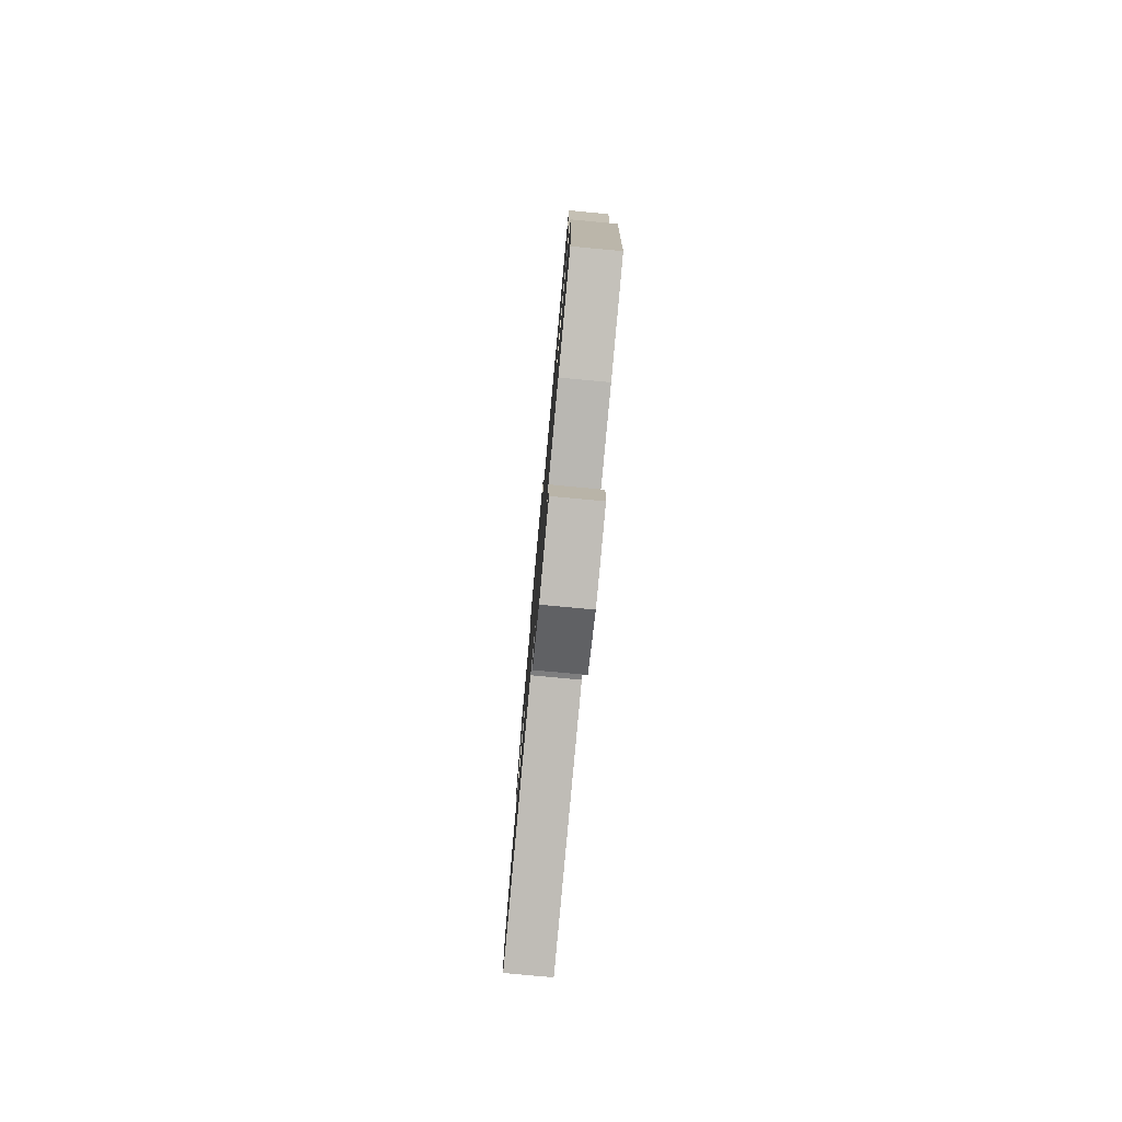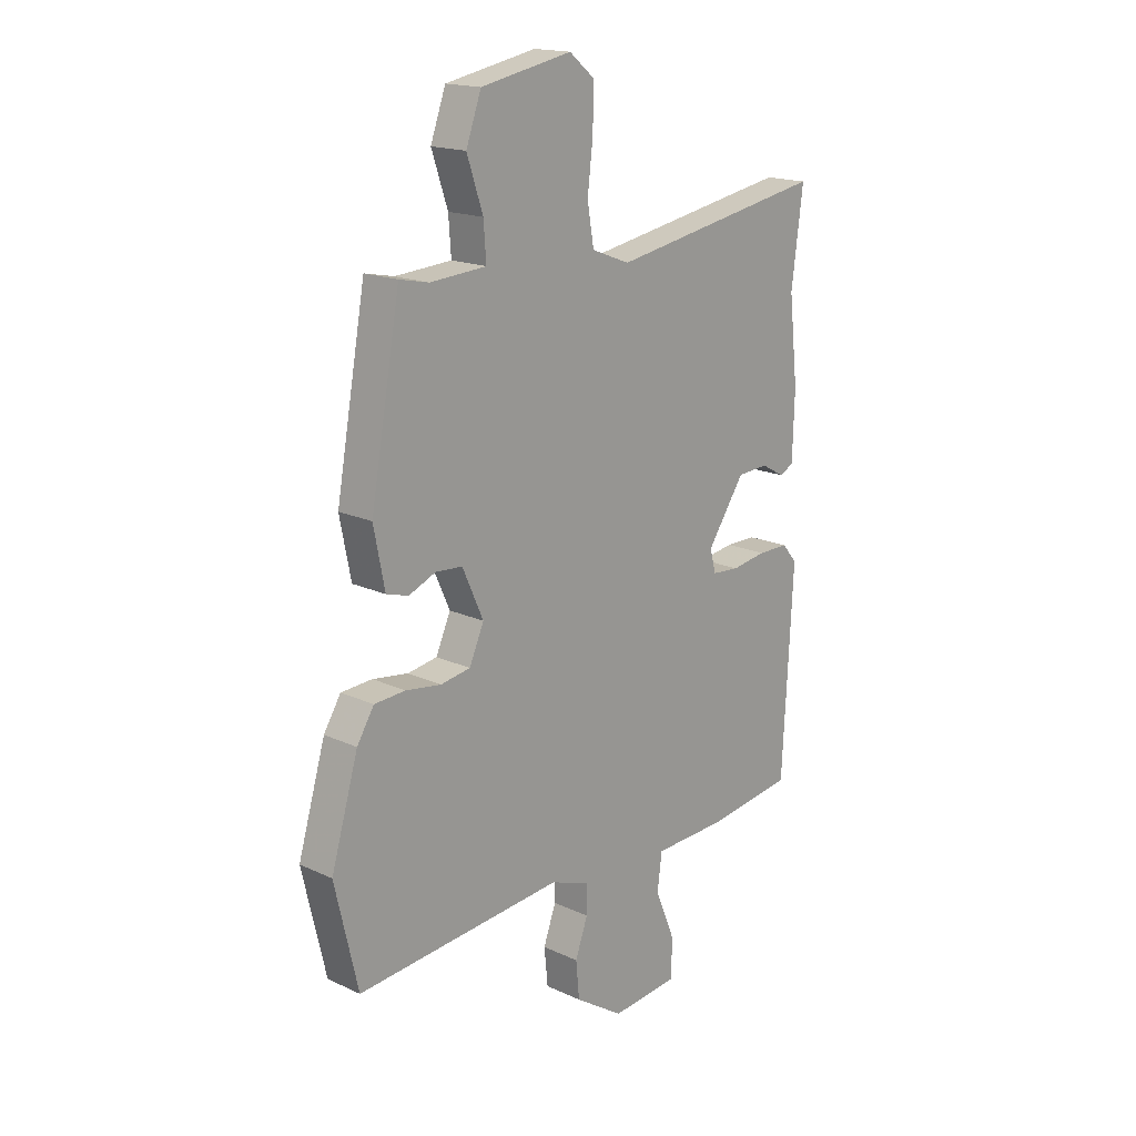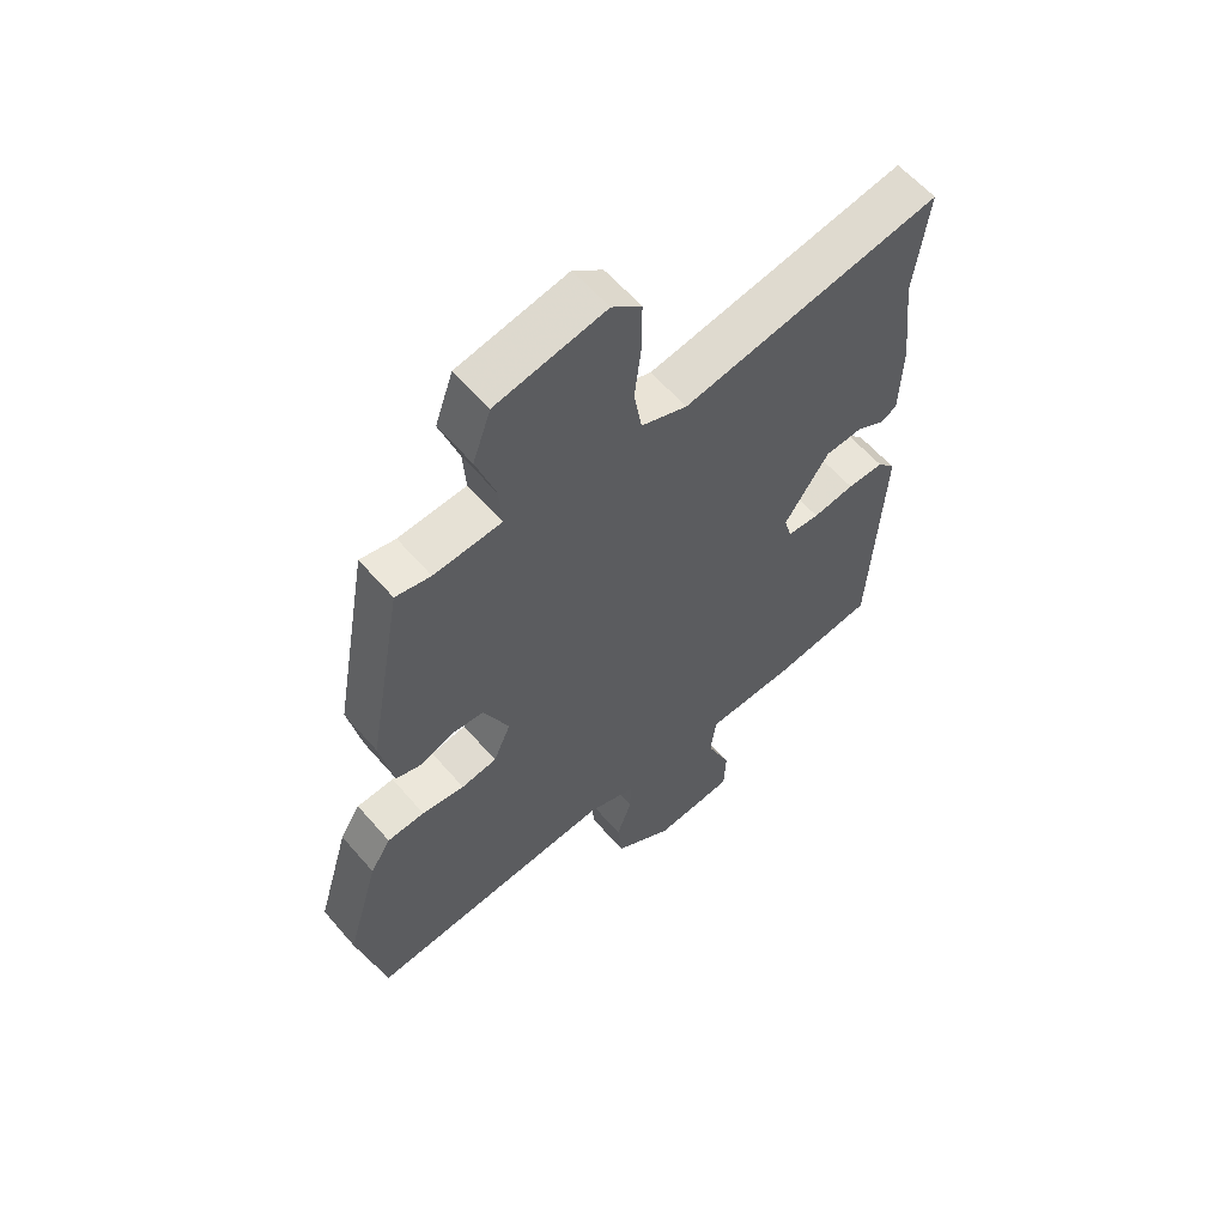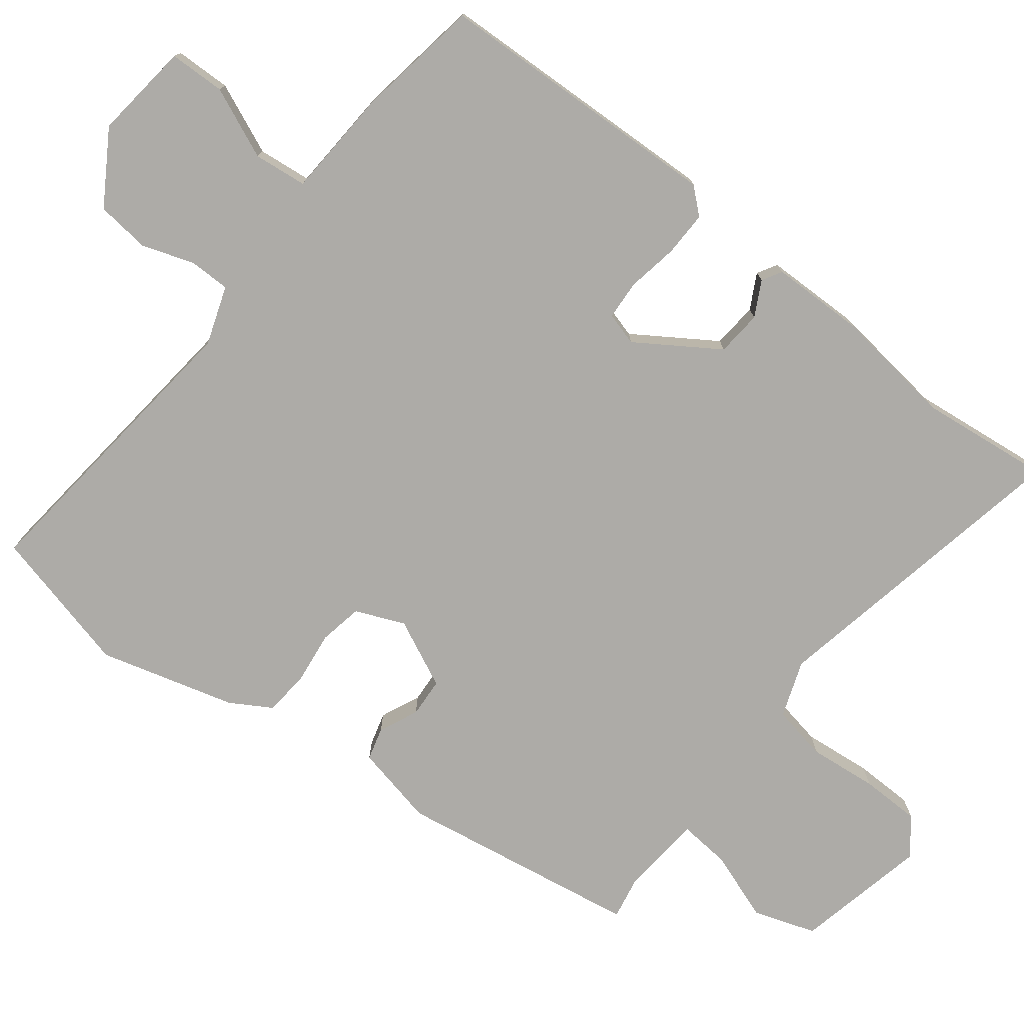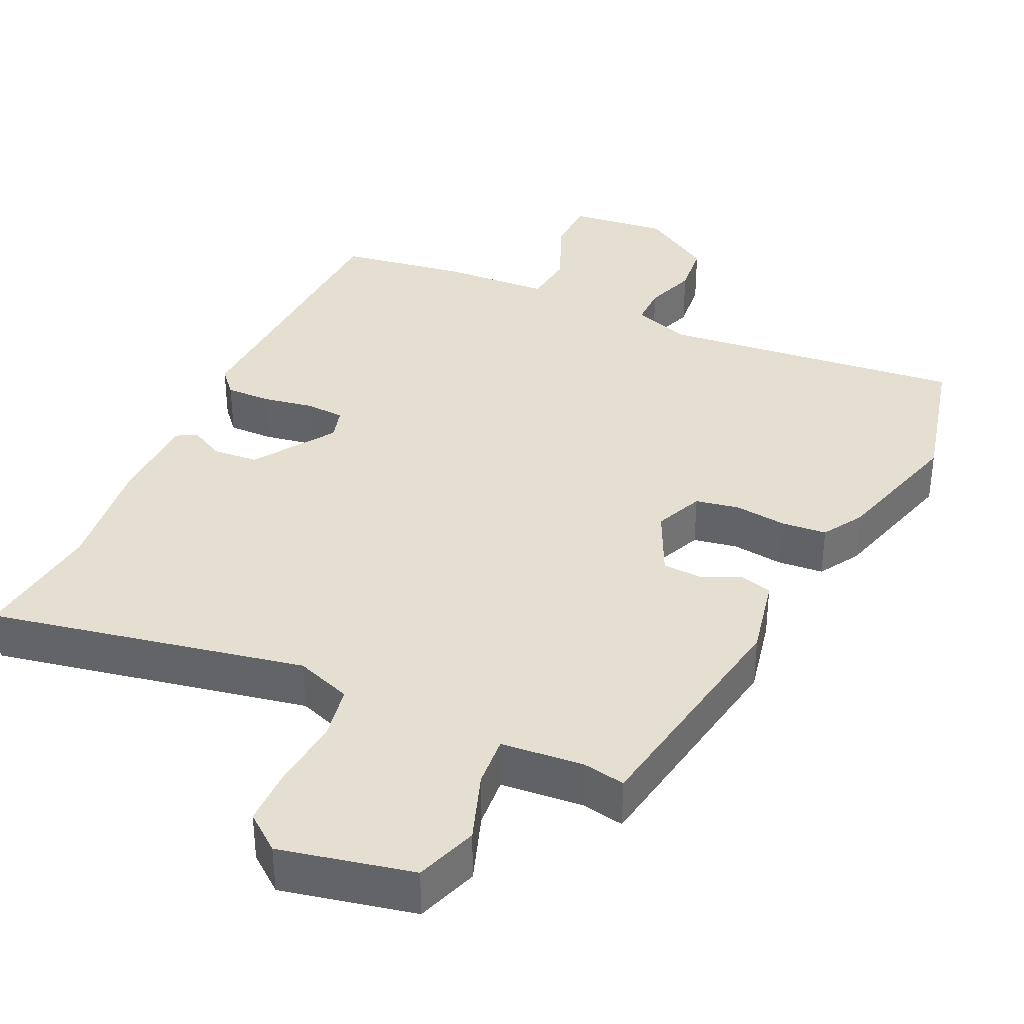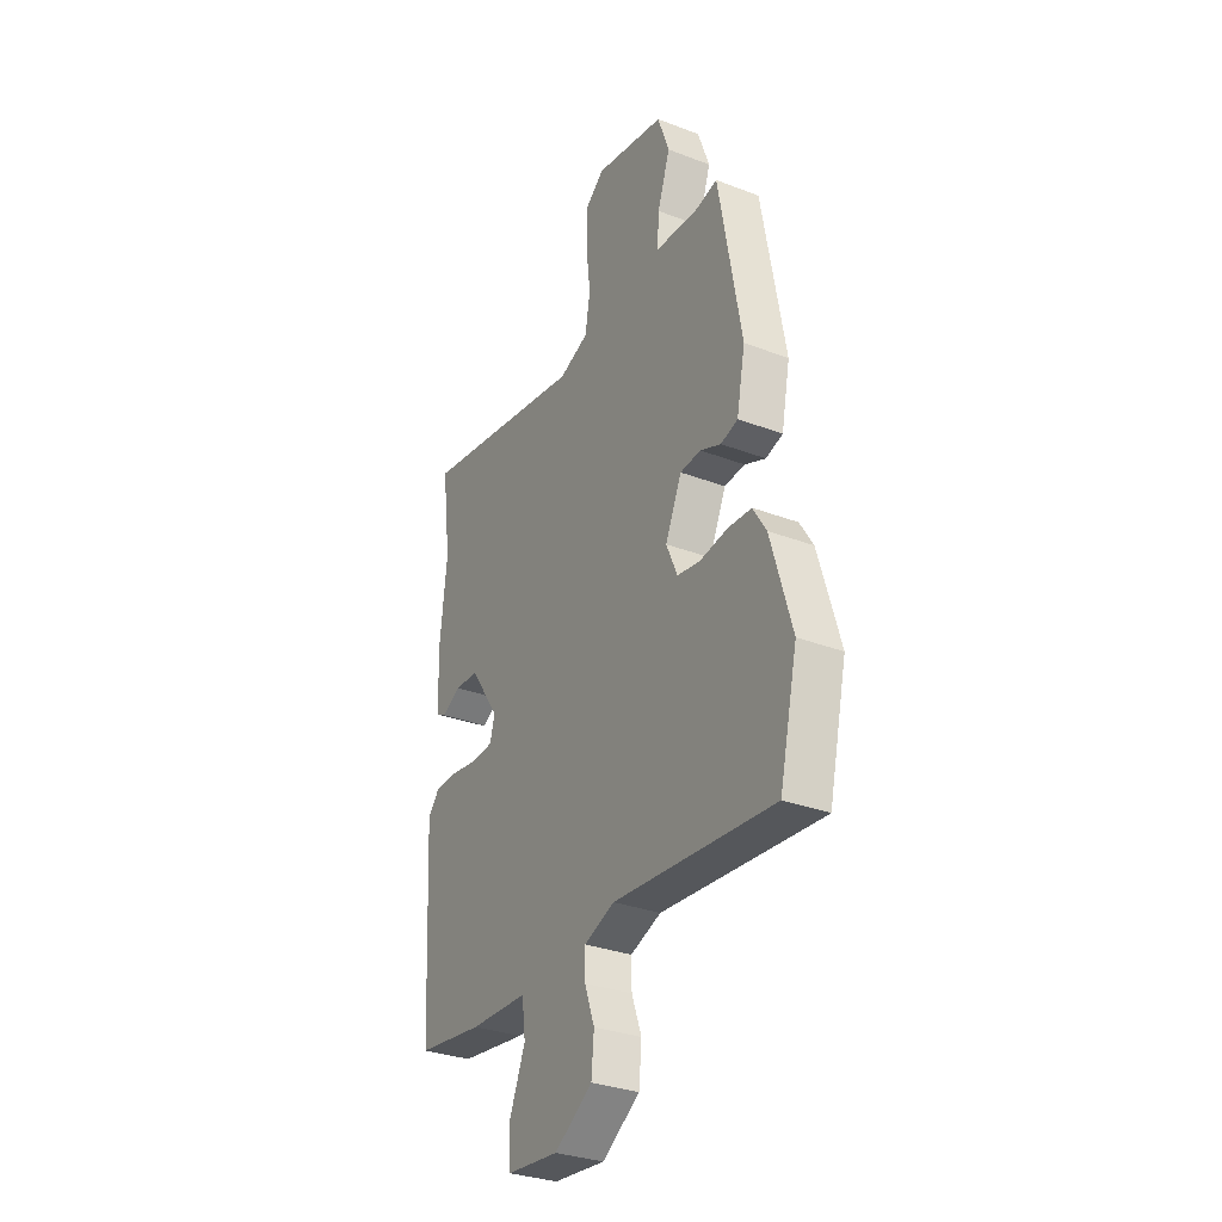
<metadata>
{"format":"obj","ext":"obj","renderer":"f3d","projection":"perspective","resolution":1024,"background":"white","views":[{"elev":-79.7,"azim":-95.3,"up":"+Z"},{"elev":17.3,"azim":132.7,"up":"+Z"},{"elev":59.8,"azim":139.5,"up":"+Z"},{"elev":-76.4,"azim":-128.8,"up":"+Y"},{"elev":36.6,"azim":24.1,"up":"+Y"},{"elev":-31.4,"azim":61.5,"up":"+Z"}]}
</metadata>
<code>
v 0.392 0.07 0.531
v 0.451 0.07 0.202
v 0.429 0.07 0.091
v 0.385 0.07 0.078
v 0.331 0.07 0.101
v 0.278 0.07 0.097
v 0.236 0.07 0.004
v 0.265 0.07 -0.062
v 0.324 0.07 -0.072
v 0.395 0.07 -0.062
v 0.457 0.07 -0.066
v 0.491 0.07 -0.121
v 0.545 0.07 -0.305
v 0.499 0.07 -0.504
v 0.086 0.07 -0.467
v 0.007 0.07 -0.496
v 0.008 0.07 -0.552
v 0.033 0.07 -0.622
v 0.026 0.07 -0.695
v -0.071 0.07 -0.758
v -0.204 0.07 -0.745
v -0.207 0.07 -0.669
v -0.167 0.07 -0.572
v -0.176 0.07 -0.5
v -0.324 0.07 -0.494
v -0.495 0.07 -0.47
v -0.516 0.07 -0.075
v -0.486 0.07 -0.04
v -0.425 0.07 -0.04
v -0.356 0.07 -0.051
v -0.302 0.07 -0.047
v -0.29 0.07 -0.002
v -0.364 0.07 0.107
v -0.426 0.07 0.111
v -0.473 0.07 0.085
v -0.5 0.07 0.1
v -0.504 0.07 0.229
v -0.486 0.07 0.392
v -0.509 0.07 0.57
v -0.079 0.07 0.493
v -0.003 0.07 0.522
v 0.01 0.07 0.598
v -0.001 0.07 0.691
v -0.001 0.07 0.772
v 0.048 0.07 0.812
v 0.229 0.07 0.776
v 0.259 0.07 0.692
v 0.227 0.07 0.597
v 0.222 0.07 0.527
v 0.334 0.07 0.519
v 0.392 0 0.531
v 0.451 0 0.202
v 0.429 0 0.091
v 0.385 0 0.078
v 0.331 0 0.101
v 0.278 0 0.097
v 0.236 0 0.004
v 0.265 0 -0.062
v 0.324 0 -0.072
v 0.395 0 -0.062
v 0.457 0 -0.066
v 0.491 0 -0.121
v 0.545 0 -0.305
v 0.499 0 -0.504
v 0.086 0 -0.467
v 0.007 0 -0.496
v 0.008 0 -0.552
v 0.033 0 -0.622
v 0.026 0 -0.695
v -0.071 0 -0.758
v -0.204 0 -0.745
v -0.207 0 -0.669
v -0.167 0 -0.572
v -0.176 0 -0.5
v -0.324 0 -0.494
v -0.495 0 -0.47
v -0.516 0 -0.075
v -0.486 0 -0.04
v -0.425 0 -0.04
v -0.356 0 -0.051
v -0.302 0 -0.047
v -0.29 0 -0.002
v -0.364 0 0.107
v -0.426 0 0.111
v -0.473 0 0.085
v -0.5 0 0.1
v -0.504 0 0.229
v -0.486 0 0.392
v -0.509 0 0.57
v -0.079 0 0.493
v -0.003 0 0.522
v 0.01 0 0.598
v -0.001 0 0.691
v -0.001 0 0.772
v 0.048 0 0.812
v 0.229 0 0.776
v 0.259 0 0.692
v 0.227 0 0.597
v 0.222 0 0.527
v 0.334 0 0.519
f 45 46 47 48
f 45 48 49
f 42 43 44 45
f 41 42 45 49
f 40 41 49 50
f 38 39 40
f 37 38 40 50
f 34 35 36 37
f 33 34 37 50
f 27 28 29 30
f 27 30 31
f 24 25 26 27
f 24 27 31
f 20 21 22 23
f 20 23 24
f 17 18 19 20
f 16 17 20 24
f 15 16 24 31
f 9 10 11 12
f 8 9 12 13
f 2 3 4 5
f 2 5 6
f 1 2 6
f 32 33 50 1
f 8 13 14 15
f 7 8 15 31
f 7 31 32
f 1 6 7 32
f 98 97 96 95
f 99 98 95
f 95 94 93 92
f 99 95 92 91
f 100 99 91 90
f 90 89 88
f 100 90 88 87
f 87 86 85 84
f 100 87 84 83
f 80 79 78 77
f 81 80 77
f 77 76 75 74
f 81 77 74
f 73 72 71 70
f 74 73 70
f 70 69 68 67
f 74 70 67 66
f 81 74 66 65
f 62 61 60 59
f 63 62 59 58
f 55 54 53 52
f 56 55 52
f 56 52 51
f 51 100 83 82
f 65 64 63 58
f 81 65 58 57
f 82 81 57
f 82 57 56 51
f 1 51 52 2
f 2 52 53 3
f 3 53 54 4
f 4 54 55 5
f 5 55 56 6
f 6 56 57 7
f 7 57 58 8
f 8 58 59 9
f 9 59 60 10
f 10 60 61 11
f 11 61 62 12
f 12 62 63 13
f 13 63 64 14
f 14 64 65 15
f 15 65 66 16
f 16 66 67 17
f 17 67 68 18
f 18 68 69 19
f 19 69 70 20
f 20 70 71 21
f 21 71 72 22
f 22 72 73 23
f 23 73 74 24
f 24 74 75 25
f 25 75 76 26
f 26 76 77 27
f 27 77 78 28
f 28 78 79 29
f 29 79 80 30
f 30 80 81 31
f 31 81 82 32
f 32 82 83 33
f 33 83 84 34
f 34 84 85 35
f 35 85 86 36
f 36 86 87 37
f 37 87 88 38
f 38 88 89 39
f 39 89 90 40
f 40 90 91 41
f 41 91 92 42
f 42 92 93 43
f 43 93 94 44
f 44 94 95 45
f 45 95 96 46
f 46 96 97 47
f 47 97 98 48
f 48 98 99 49
f 49 99 100 50
f 50 100 51 1

</code>
